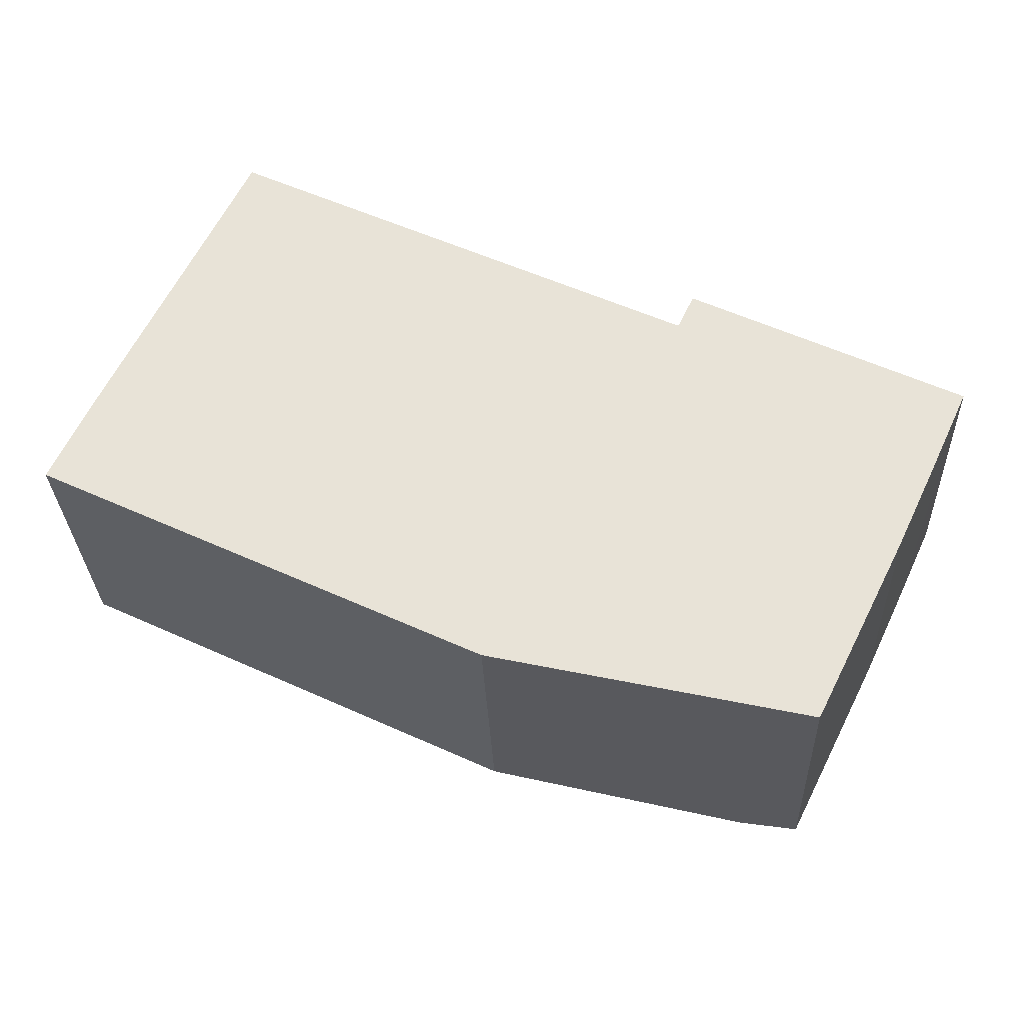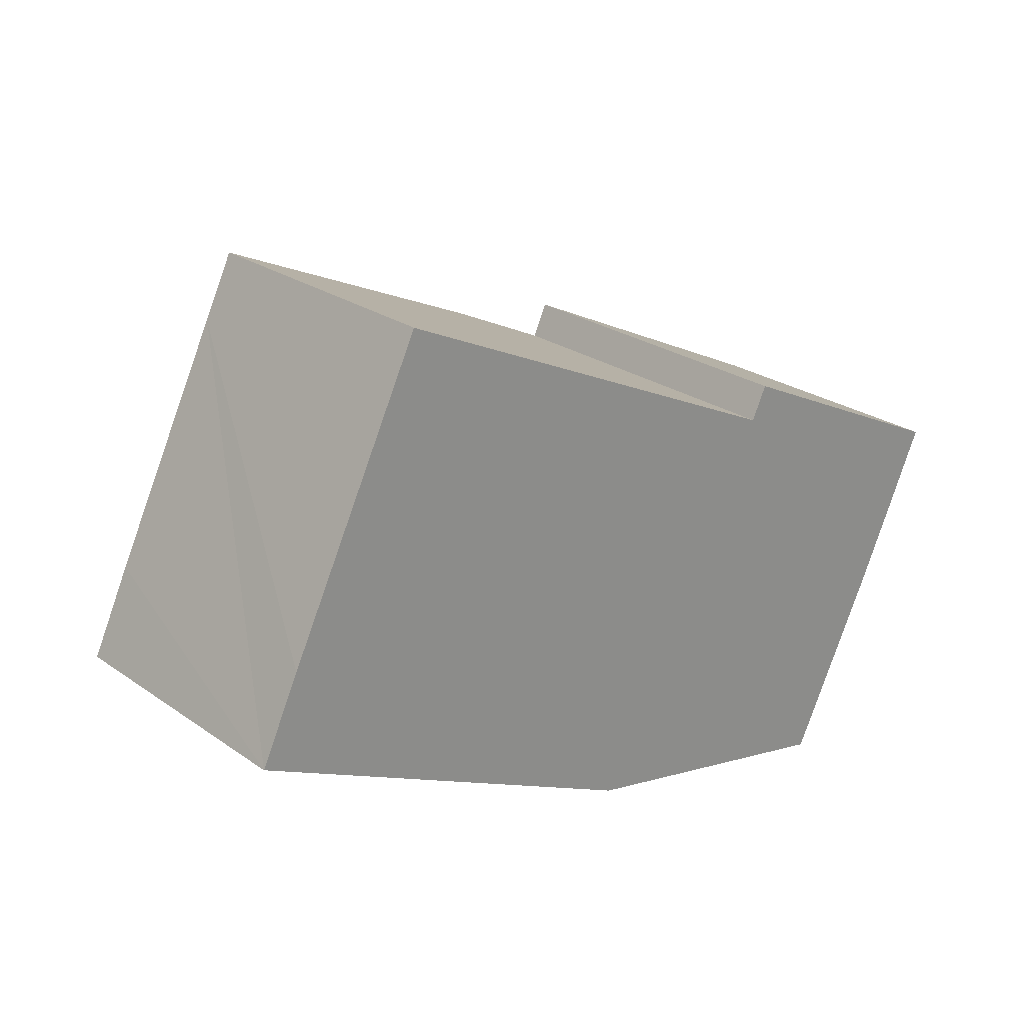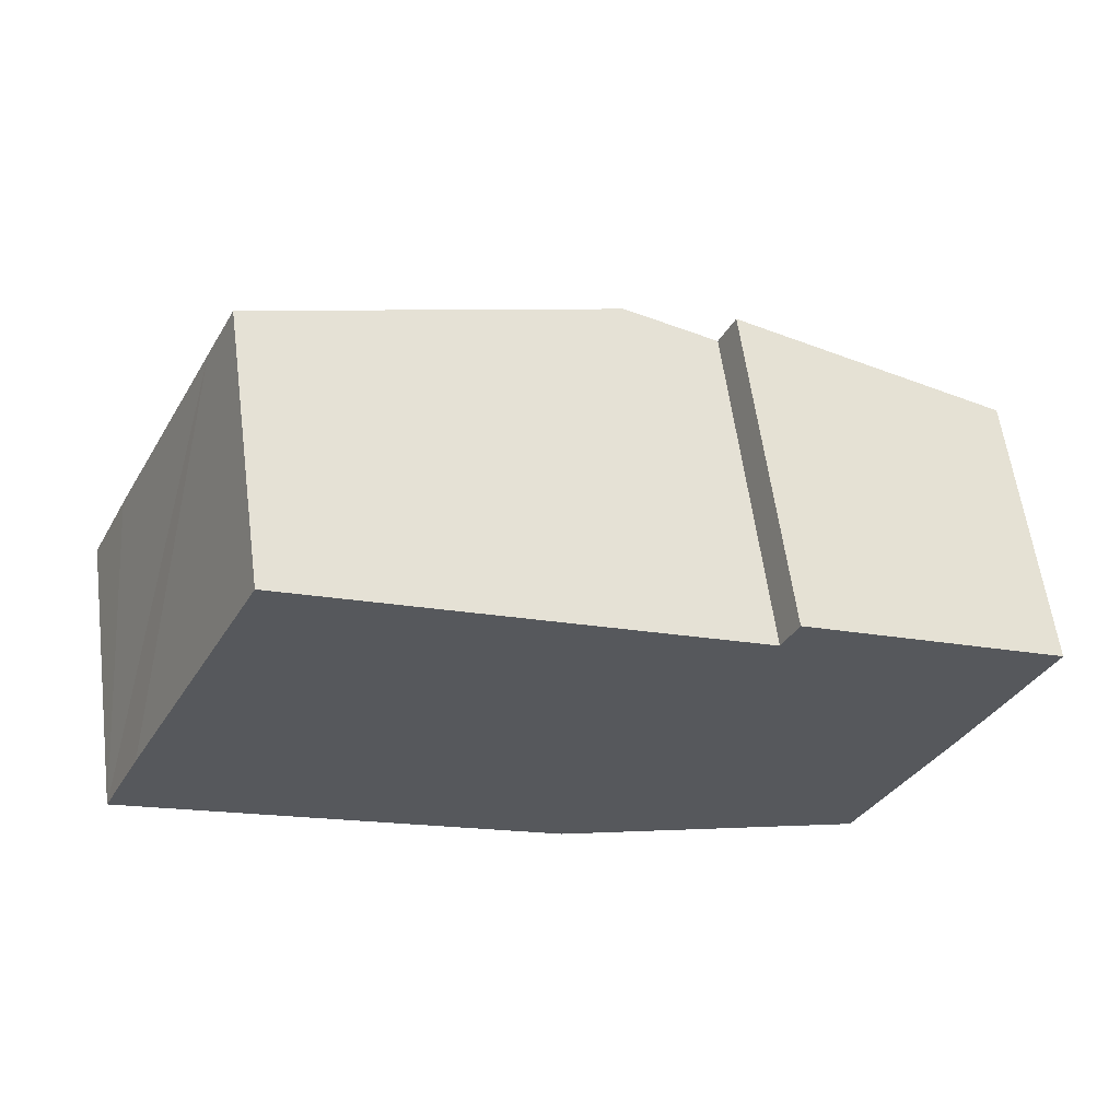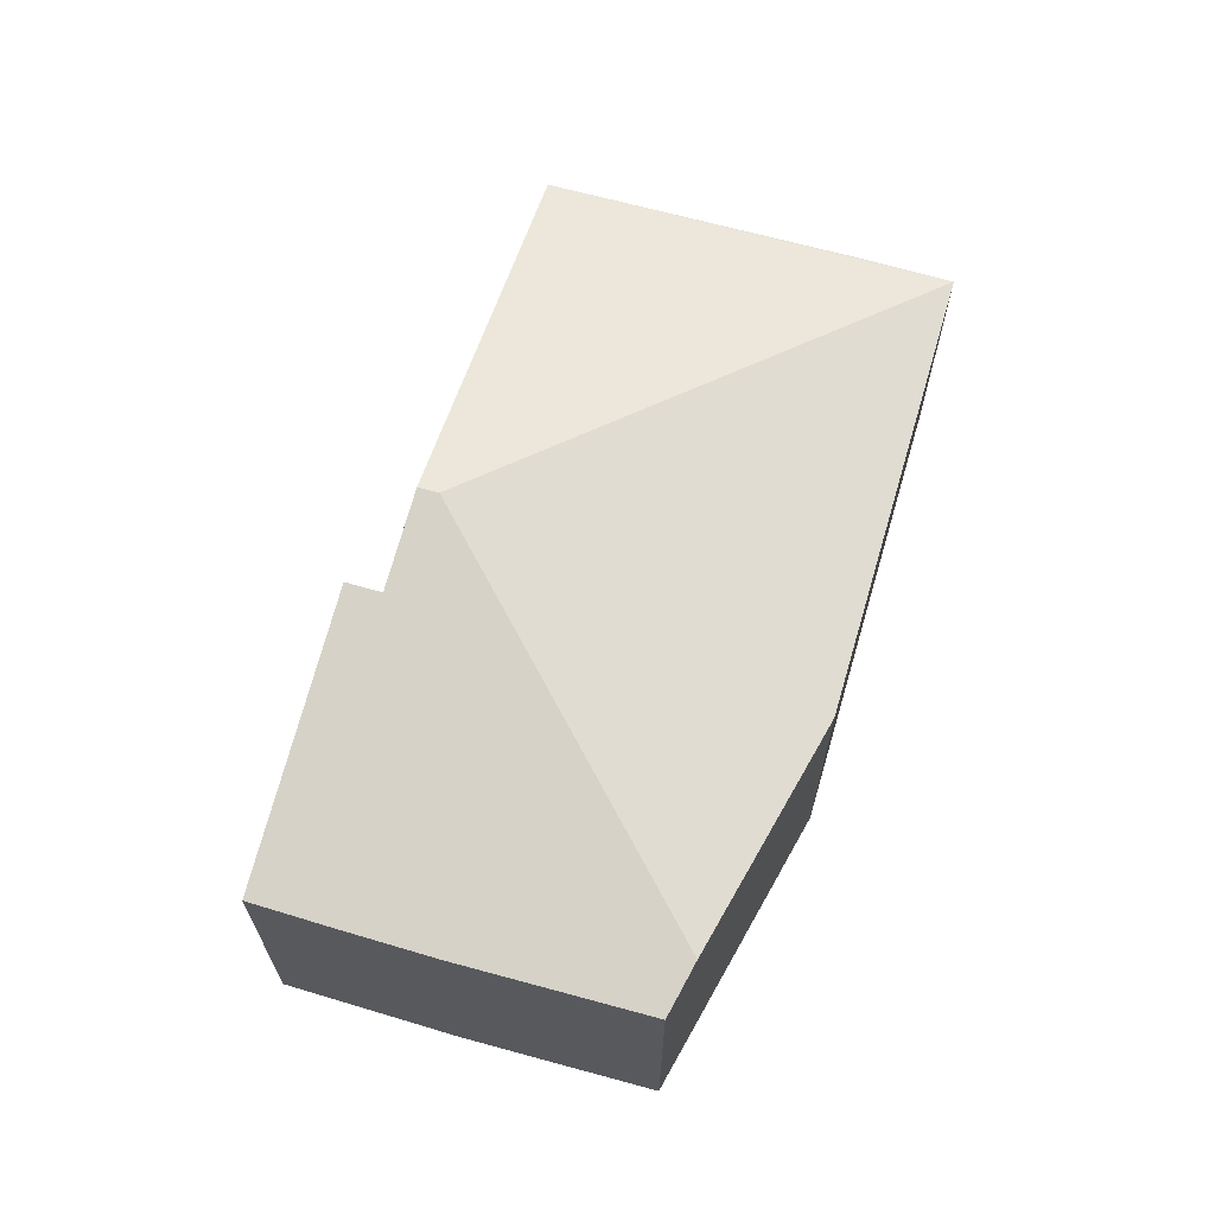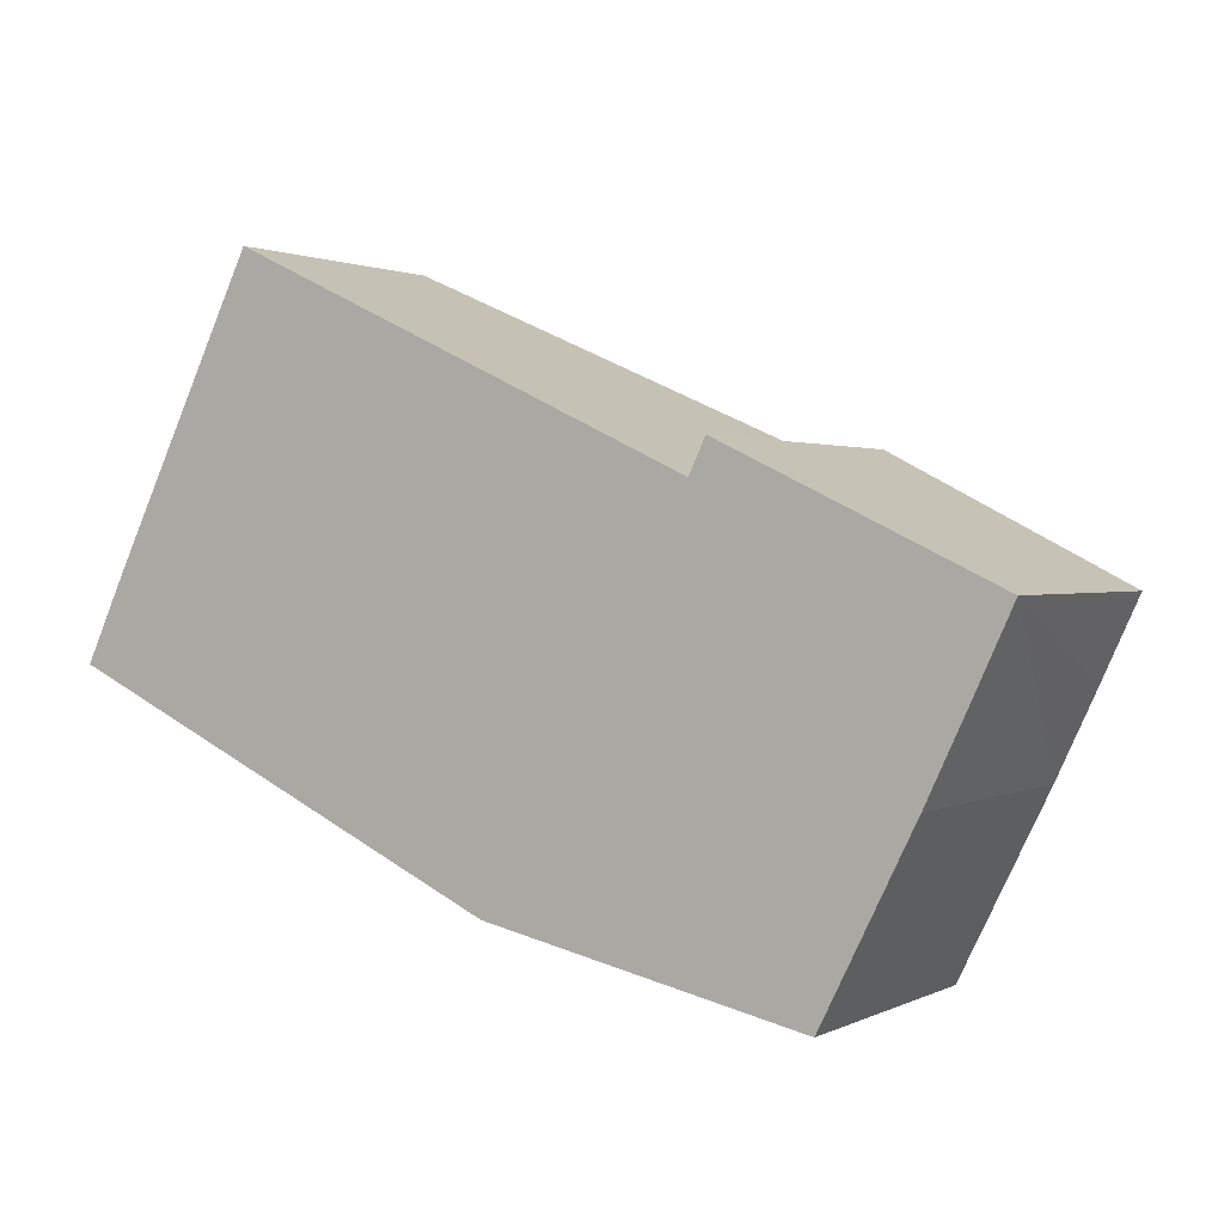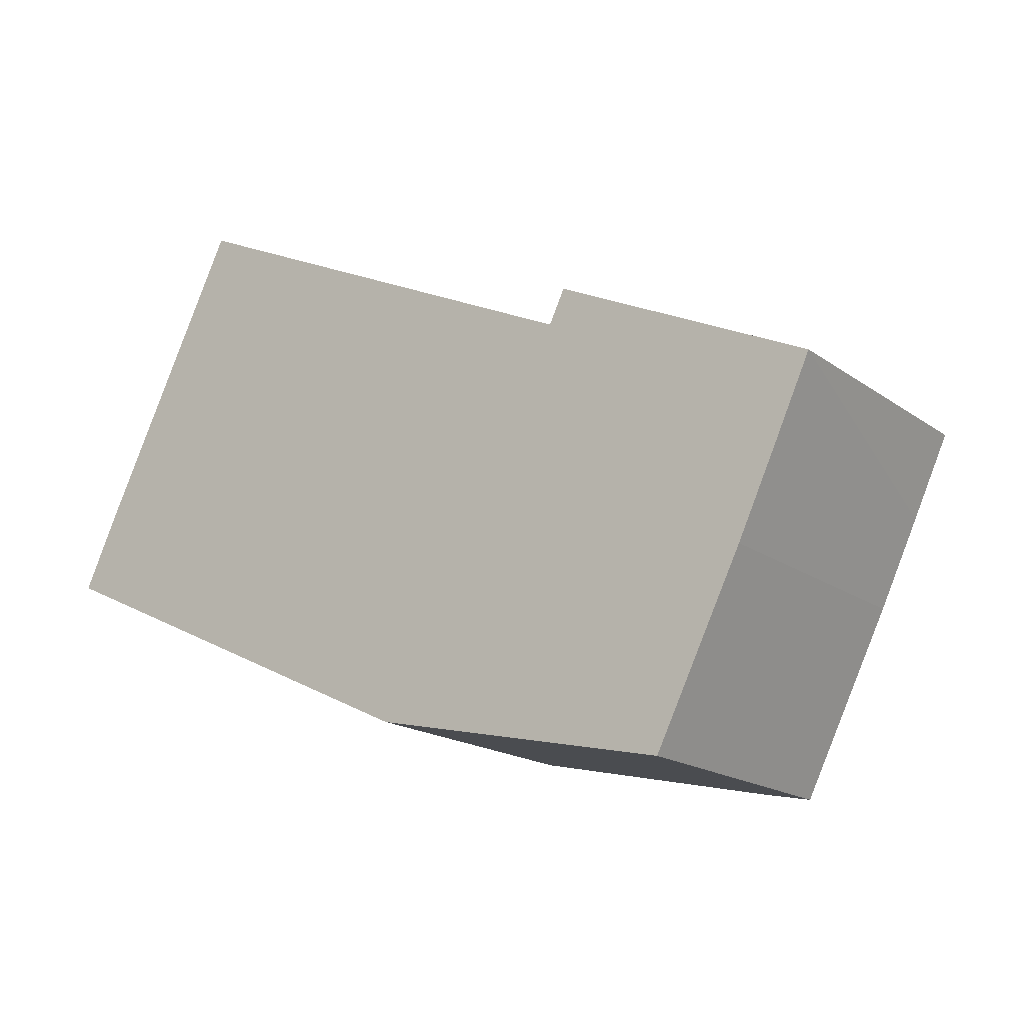
<metadata>
{"format":"obj","ext":"obj","renderer":"f3d","projection":"perspective","resolution":1024,"background":"white","views":[{"elev":-29.7,"azim":2.1,"up":"+Z"},{"elev":25.1,"azim":-41.7,"up":"+Z"},{"elev":60.2,"azim":-7.6,"up":"+Z"},{"elev":66.0,"azim":131.8,"up":"+Y"},{"elev":1.3,"azim":30.6,"up":"+Z"},{"elev":-17.5,"azim":36.1,"up":"+Z"}]}
</metadata>
<code>
v  5.055 3.399 1.774
v  1.734 2.658 3.563
v  5.145 3.399 1.957
v  0 2.658 1.628e-16
v  1.449 2.658 2.982
v  0.382 2.658 0.808
v  6.757 3.082 1.587
v  6.008 3.211 1.551
v  6.161 3.212 1.872
v  6.546 2.766 -2.491
v  8.665 2.666 0.676
v  8.313 2.663 -0.086
v  7.931 2.66 -0.898
v  7.078 2.662 -2.609
v  4.122 2.658 -1.954
v  0.034 2.658 -0.015
v  1.734 -2.182e-16 3.563
v  5.145 -1.198e-16 1.957
v  6.008 -9.497e-17 1.551
v  6.161 -1.146e-16 1.872
v  8.665 -4.139e-17 0.676
v  6.757 -9.718e-17 1.587
v  0 0 0
v  0.382 -4.948e-17 0.808
v  1.449 -1.826e-16 2.982
v  7.931 5.499e-17 -0.898
v  8.313 5.266e-18 -0.086
v  7.078 1.598e-16 -2.609
v  4.122 1.196e-16 -1.954
v  6.546 1.525e-16 -2.491
v  0.034 9.185e-19 -0.015
g defaultobject
f 1 2 3
f 2 1 4
f 2 4 5
f 5 4 6
f 7 8 9
f 8 1 3
f 1 8 10
f 10 8 7
f 10 7 11
f 10 11 12
f 10 12 13
f 10 13 14
f 15 1 10
f 1 15 16
f 1 16 4
f 17 3 2
f 3 17 18
f 3 18 8
f 8 18 19
f 20 7 9
f 7 20 11
f 11 20 21
f 21 20 22
f 8 20 9
f 20 8 19
f 23 6 4
f 6 23 5
f 5 23 24
f 5 24 25
f 5 25 2
f 2 25 17
f 21 12 11
f 12 21 13
f 13 21 26
f 26 21 27
f 13 28 14
f 28 13 26
f 28 10 14
f 10 28 15
f 15 28 29
f 29 28 30
f 29 16 15
f 16 29 31
f 31 4 16
f 4 31 23
f 20 19 22
f 26 30 28
f 30 26 29
f 29 26 27
f 29 27 21
f 29 21 22
f 29 22 31
f 31 22 19
f 31 19 18
f 31 18 17
f 31 17 23
f 23 17 25
f 23 25 24

</code>
